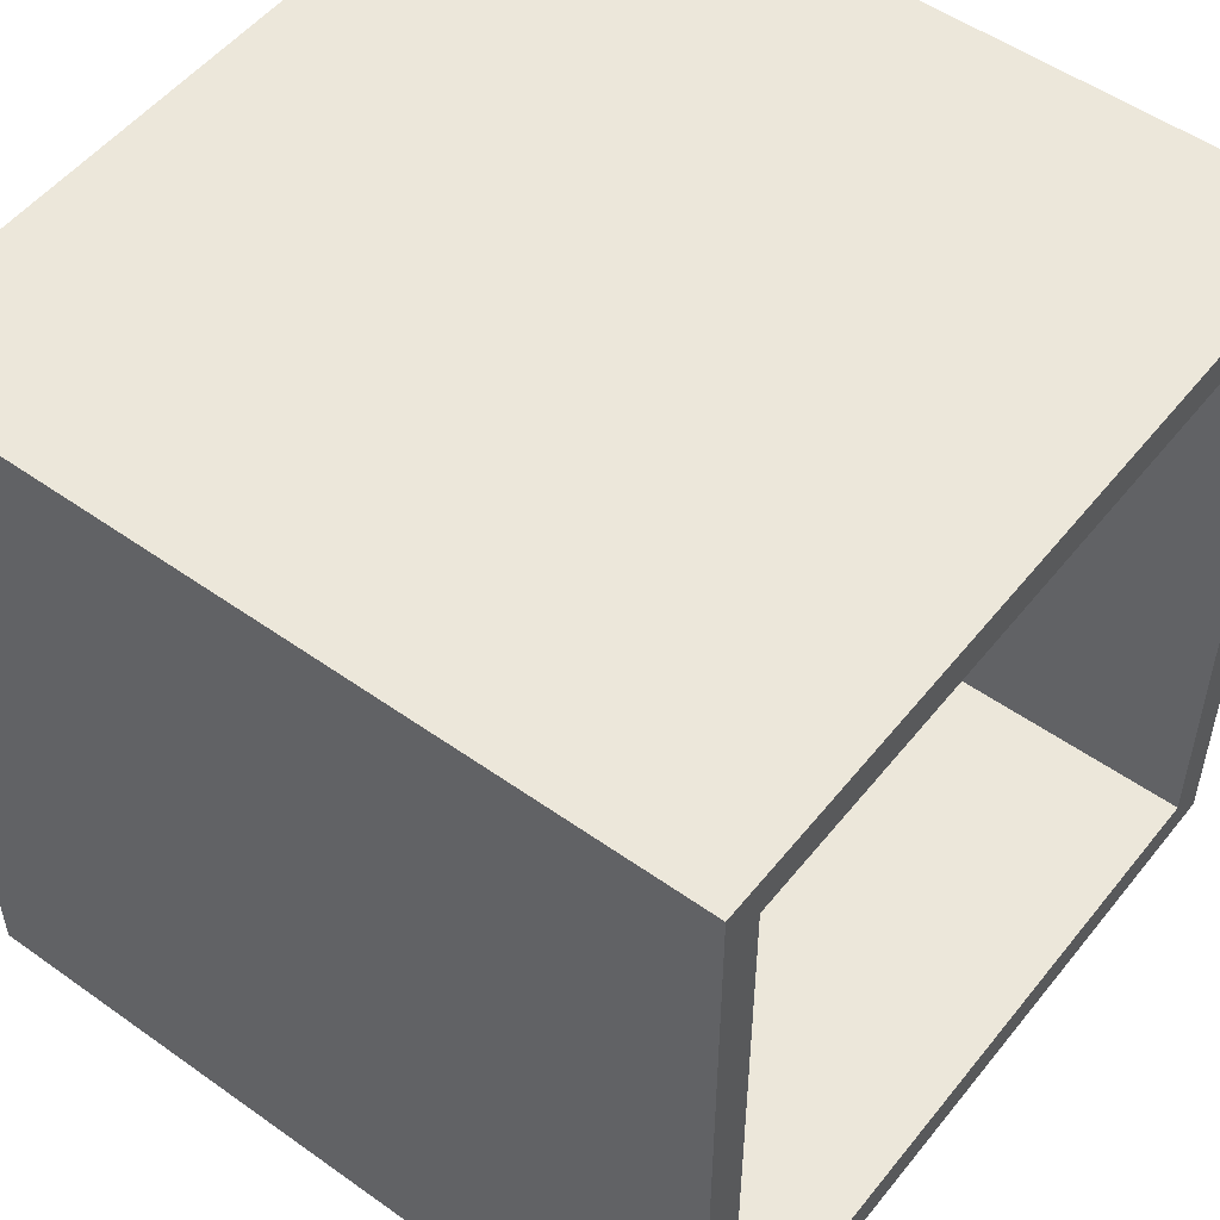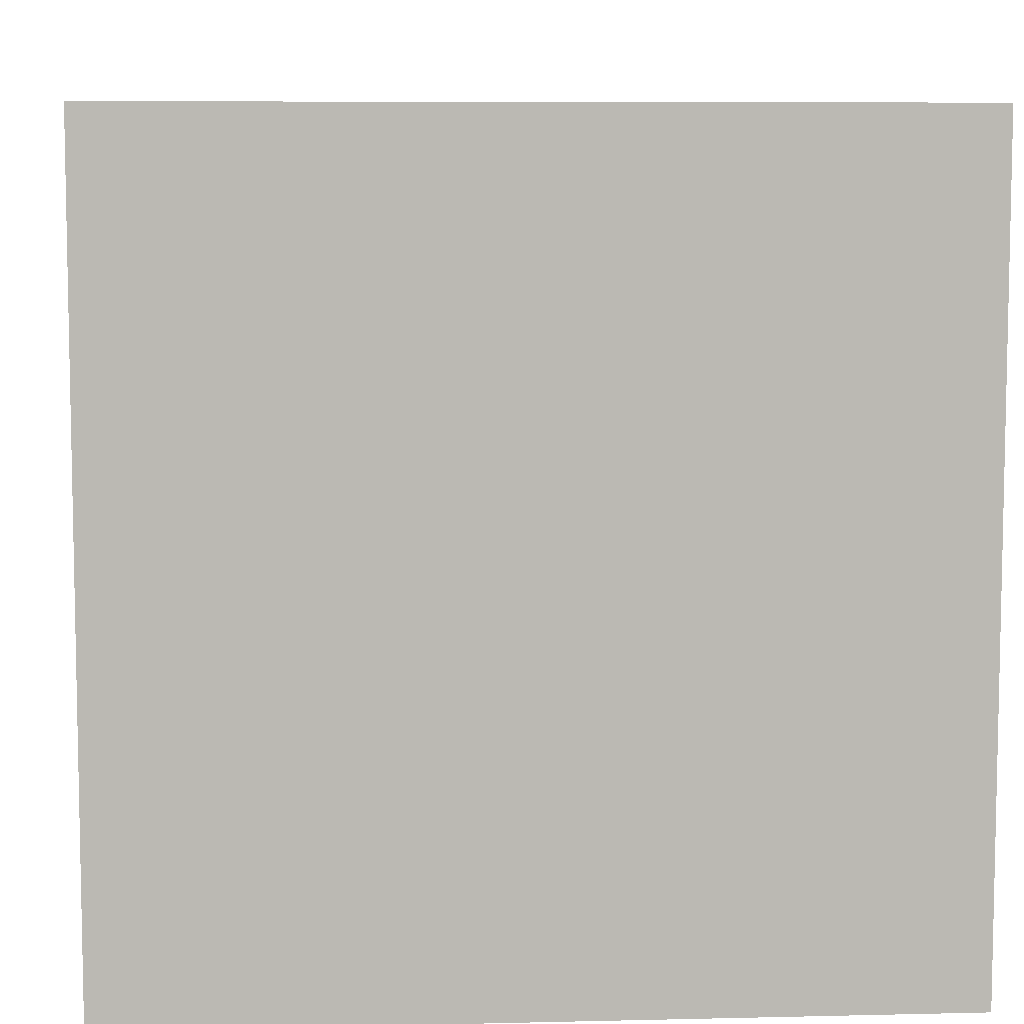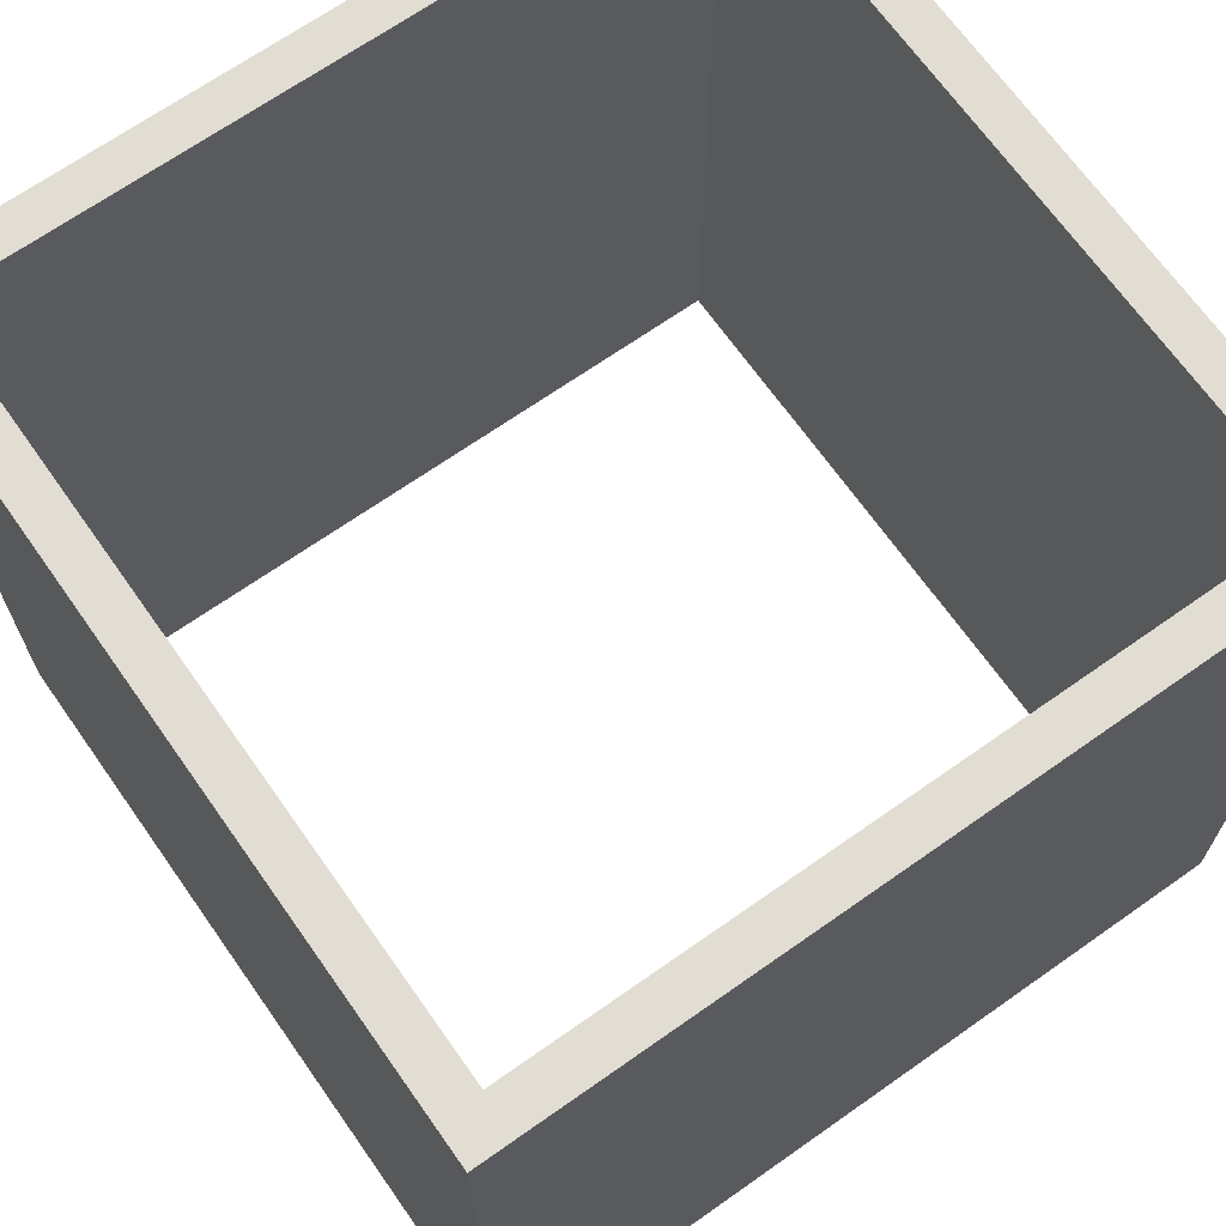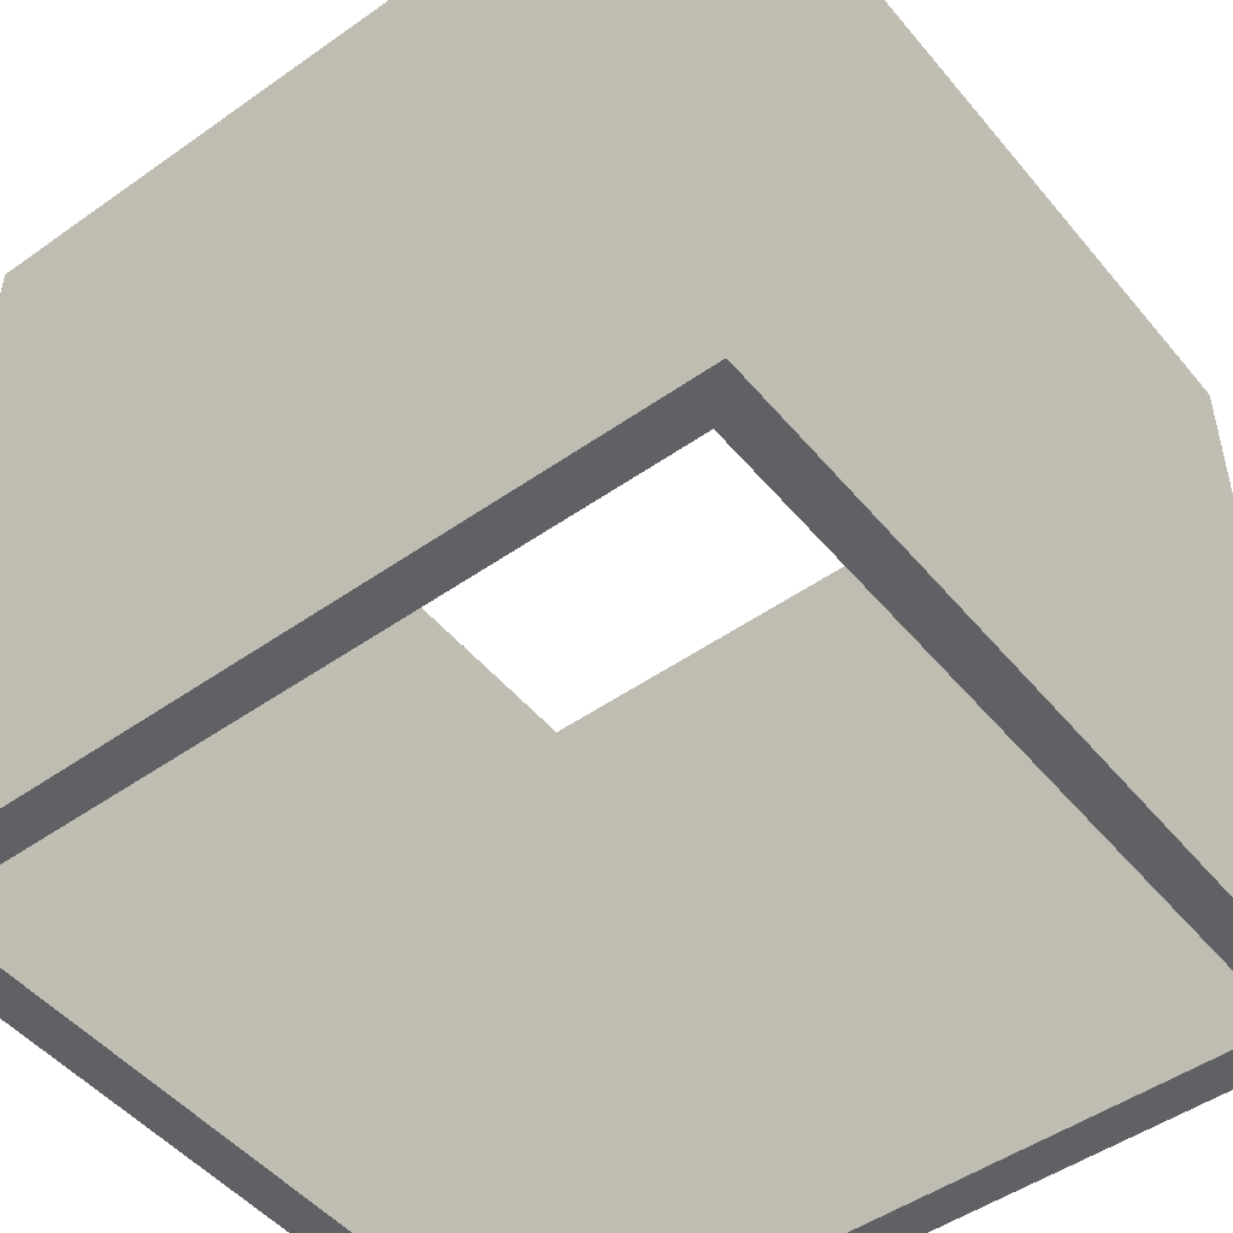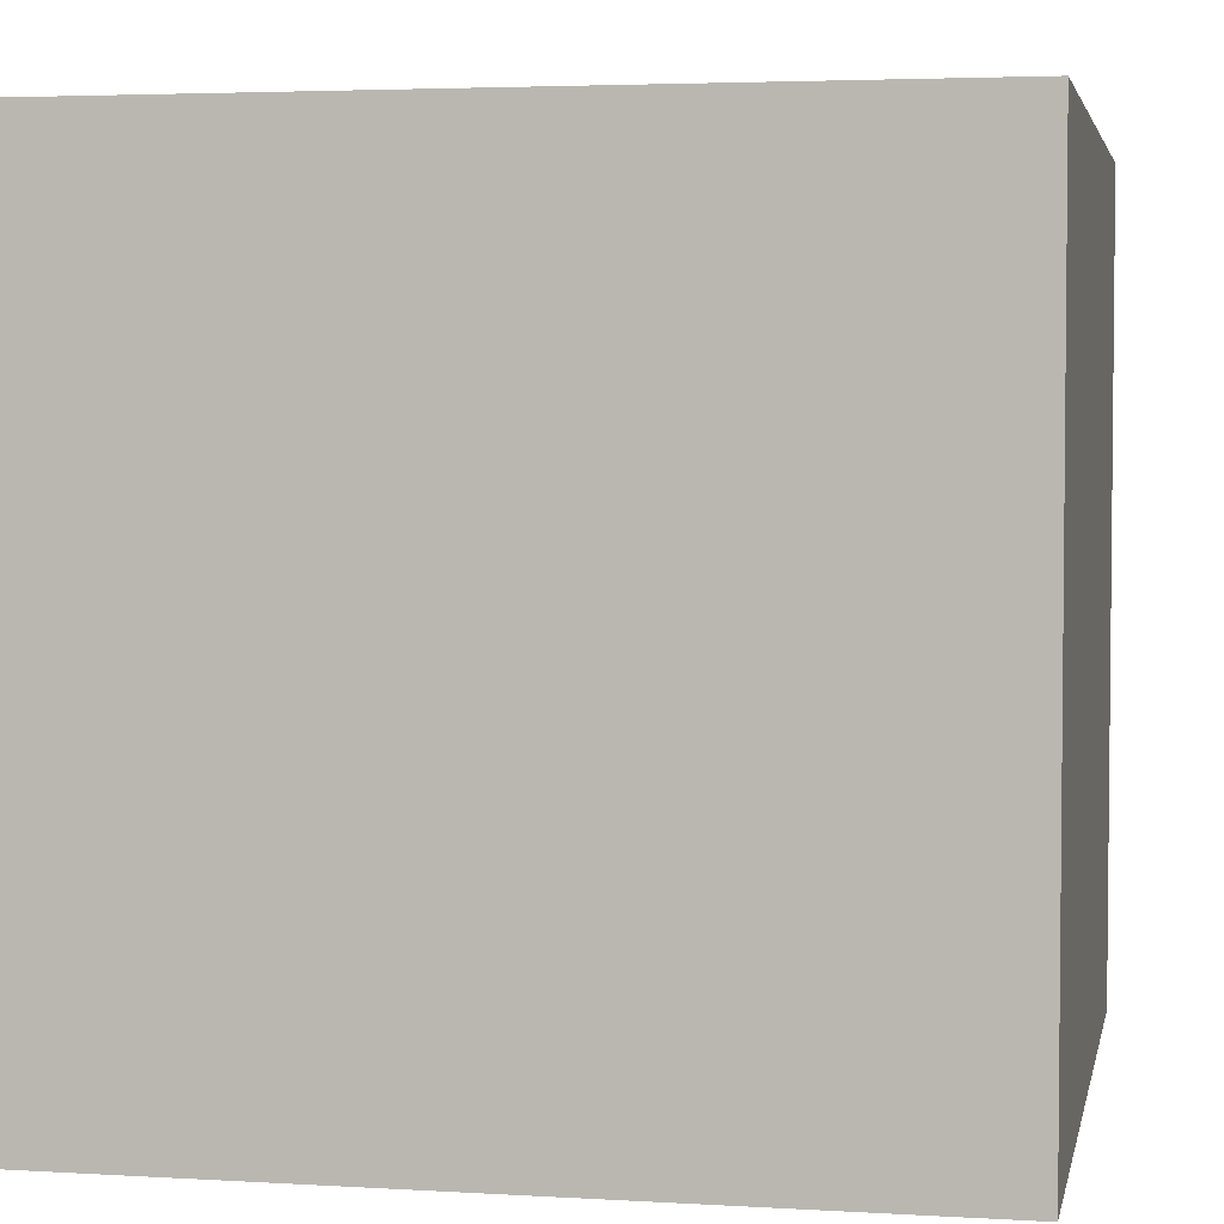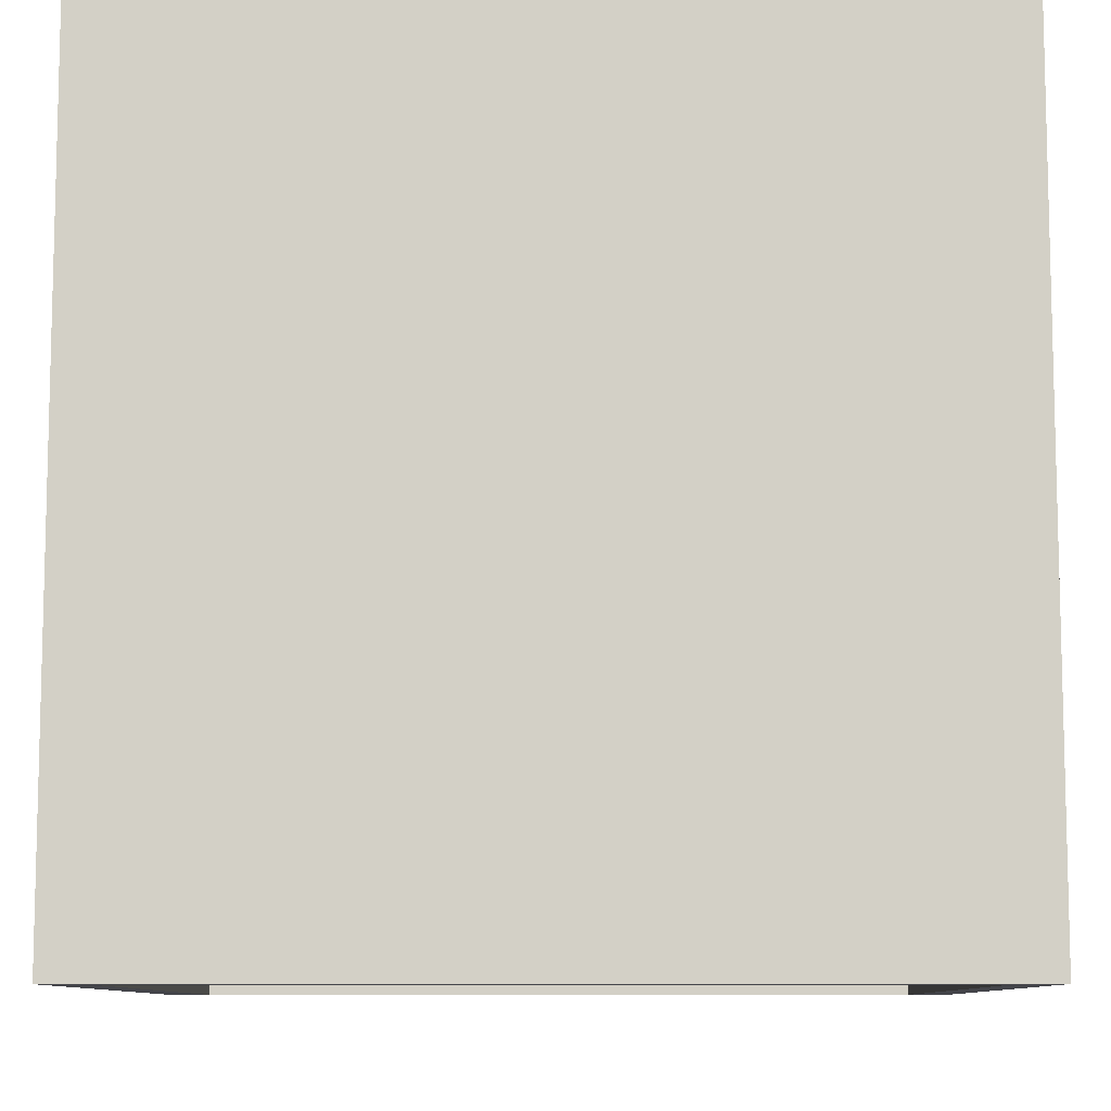
<metadata>
{"format":"obj","ext":"obj","renderer":"f3d","projection":"perspective","resolution":1024,"background":"white","views":[{"elev":52.3,"azim":-52.5,"up":"+Z"},{"elev":7.5,"azim":-93.9,"up":"+Y"},{"elev":68.3,"azim":54.8,"up":"+Y"},{"elev":-49.1,"azim":-142.0,"up":"+Y"},{"elev":3.7,"azim":-78.7,"up":"+Y"},{"elev":-9.3,"azim":90.5,"up":"+Y"}]}
</metadata>
<code>
o Cube.001_Cube.005
v -100 100 100
v -100 100 -100
v -100 -100 -100
v -100 -100 100
v 100 100 100
v 100 -100 100
v -90 100 90
v -90 100 -90
v 90 100 -90
v 100 100 -100
v 90 100 90
v 100 -100 -100
v -90 -100 90
v 90 -100 90
v 90 -100 -90
v -90 -100 -90
v -100 100 -100
v -100 100 -100
v -100 -100 -100
v -100 -100 -100
v -100 -100 100
v -100 -100 100
v -100 100 100
v -100 100 100
v 100 -100 100
v 100 -100 100
v 100 100 100
v 100 100 100
v -90 100 90
v -90 100 90
v -90 100 -90
v -90 100 -90
v 90 100 -90
v 90 100 -90
v 100 100 -100
v 100 100 -100
v 90 100 90
v 90 100 90
v -90 -100 90
v -90 -100 90
v 90 -100 90
v 90 -100 90
v 90 -100 -90
v 90 -100 -90
v 100 -100 -100
v 100 -100 -100
v -90 -100 -90
v -90 -100 -90
g Cube.001_Cube.005_None
f 2 3 4
f 23 22 6
f 8 18 24
f 27 11 7
f 10 46 20
f 35 9 11
f 9 35 18
f 28 26 45
f 29 40 48
f 32 47 44
f 37 41 39
f 34 43 42
f 21 19 16
f 16 19 12
f 12 25 14
f 14 25 21
f 1 2 4
f 5 23 6
f 7 8 24
f 24 27 7
f 17 10 20
f 27 35 11
f 8 9 18
f 36 28 45
f 31 29 48
f 33 32 44
f 30 37 39
f 38 34 42
f 13 21 16
f 15 16 12
f 15 12 14
f 13 14 21

</code>
